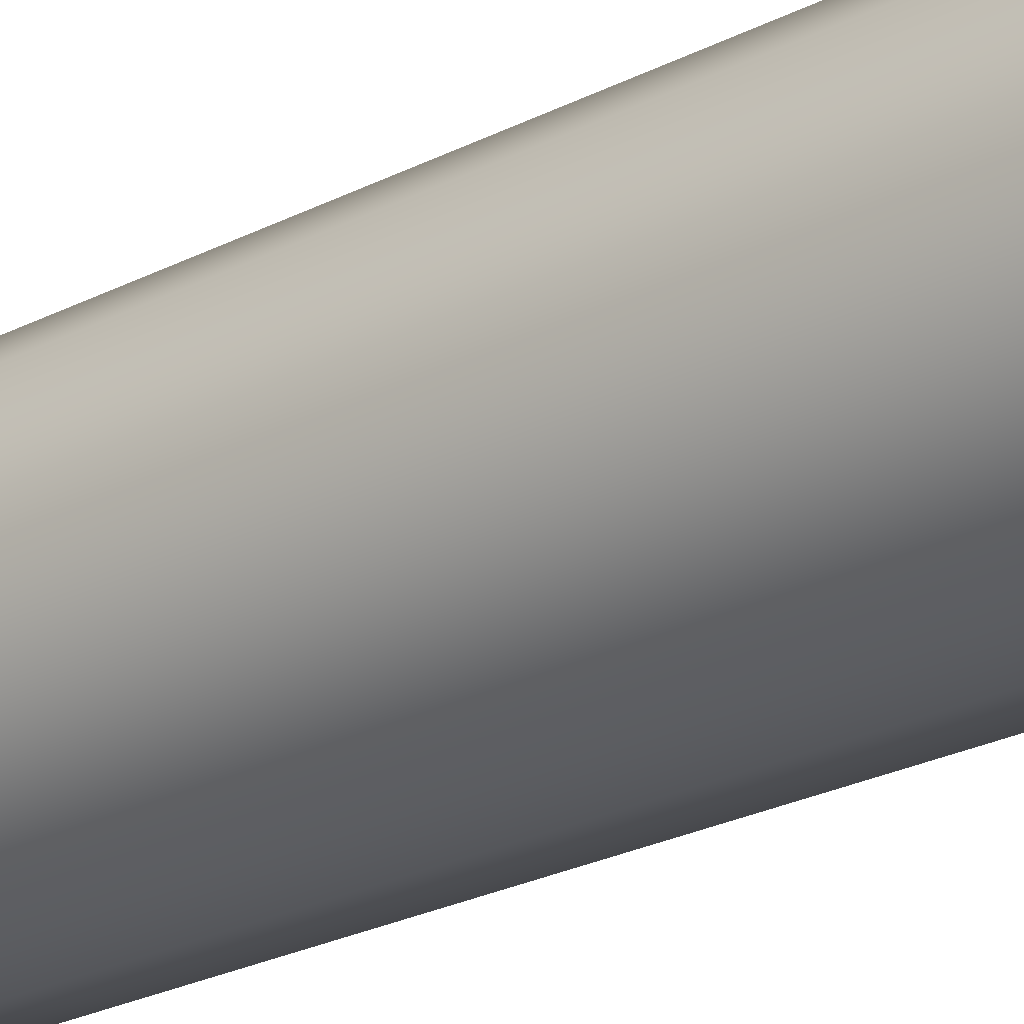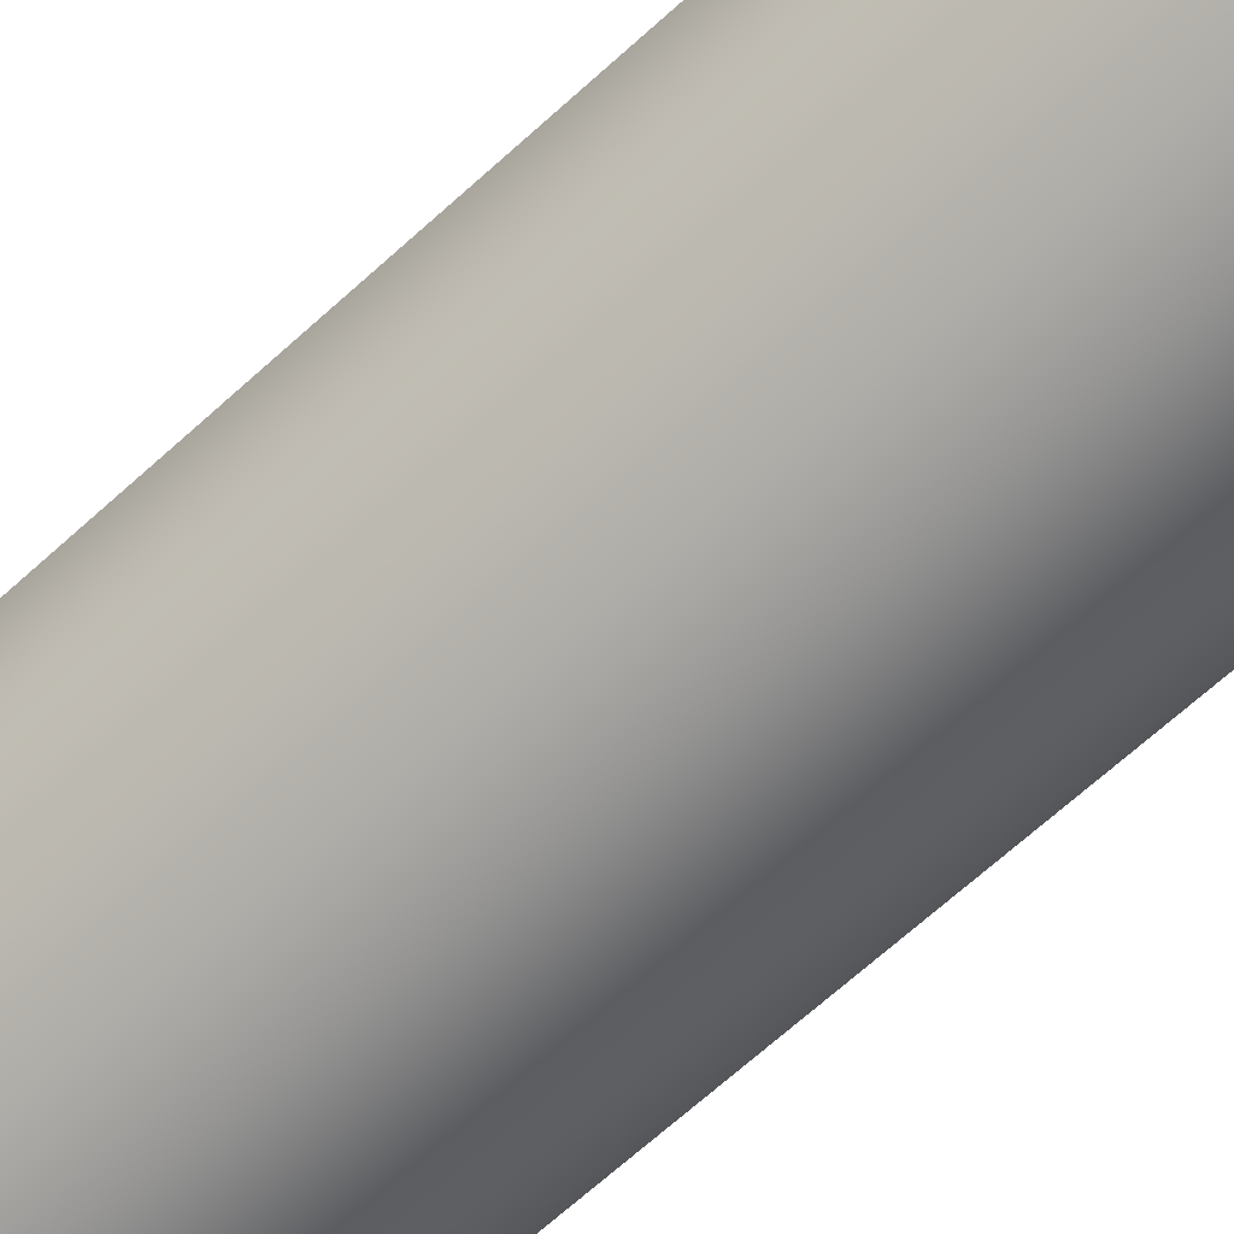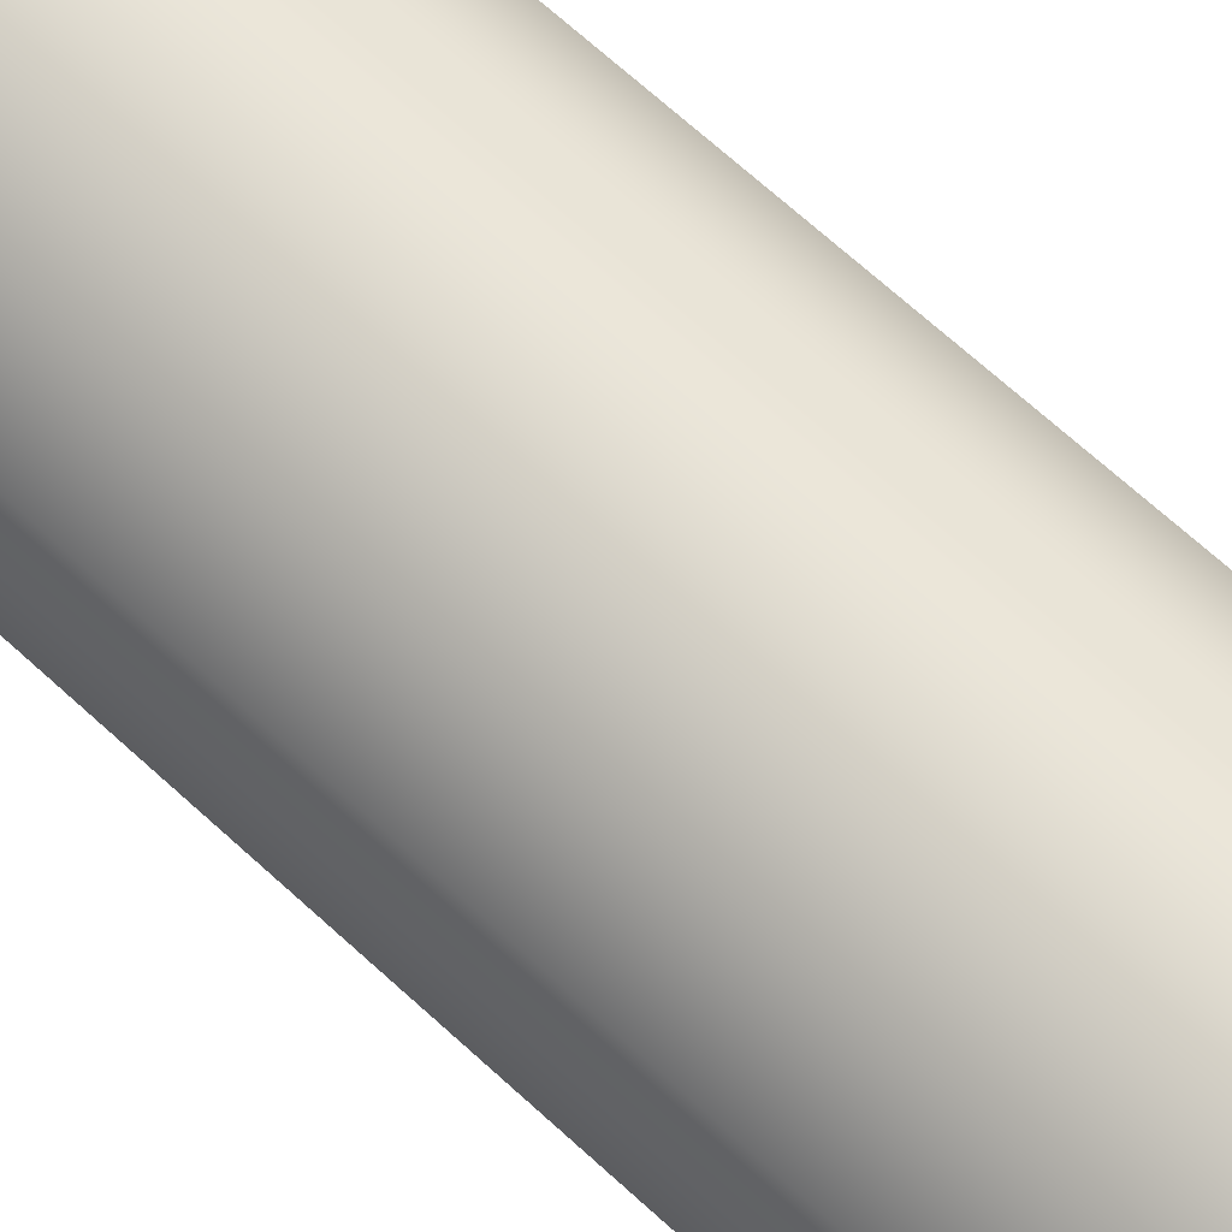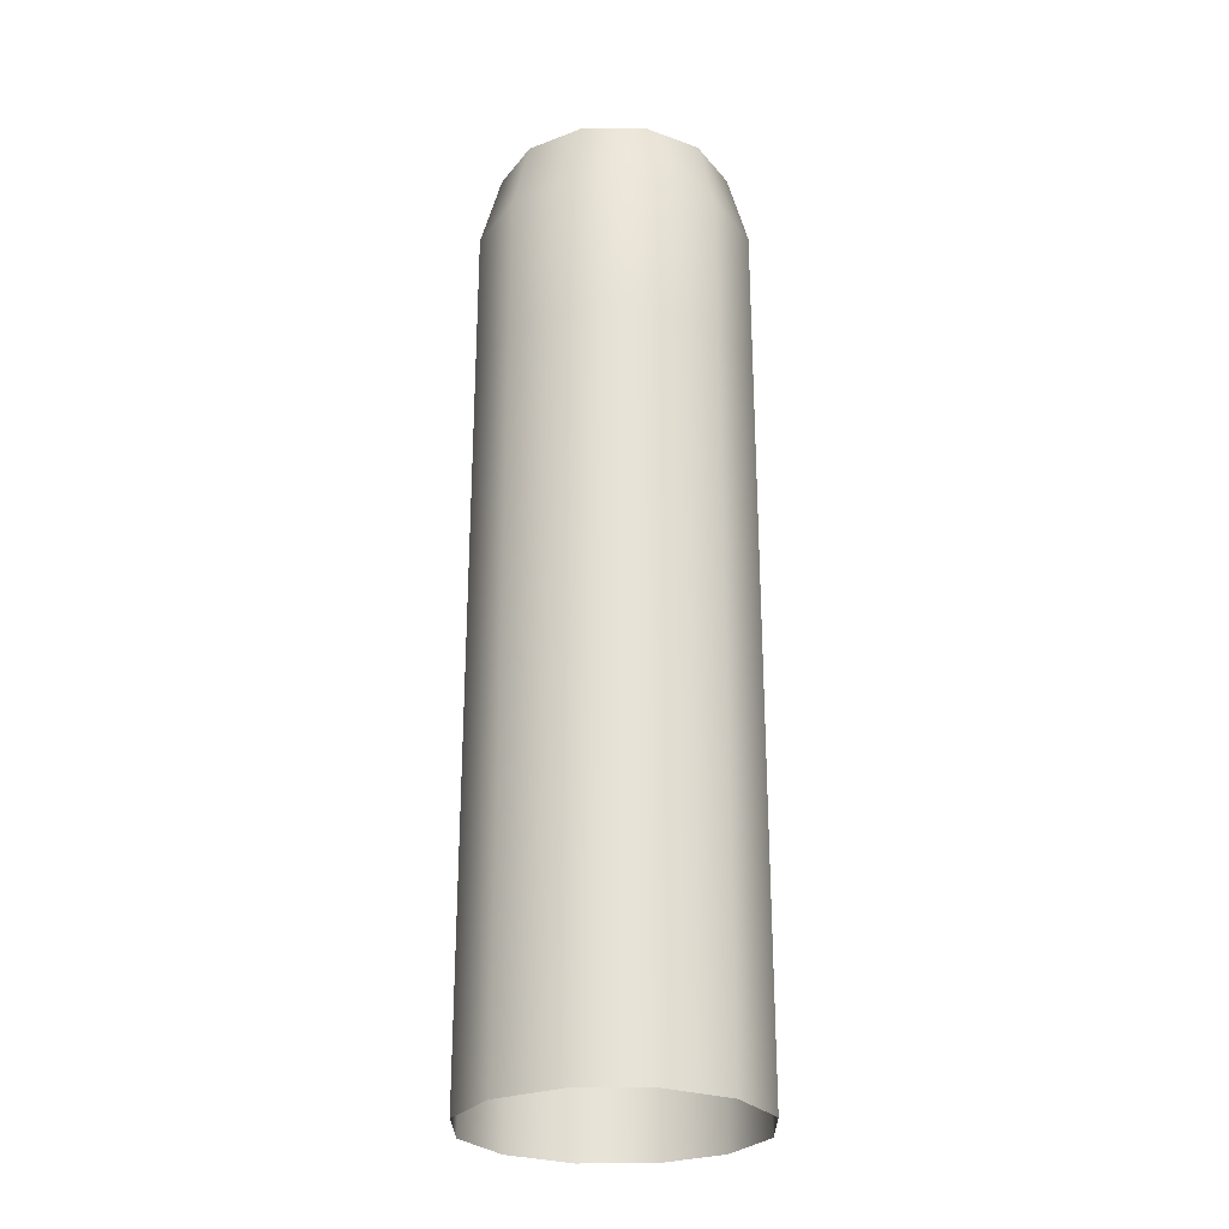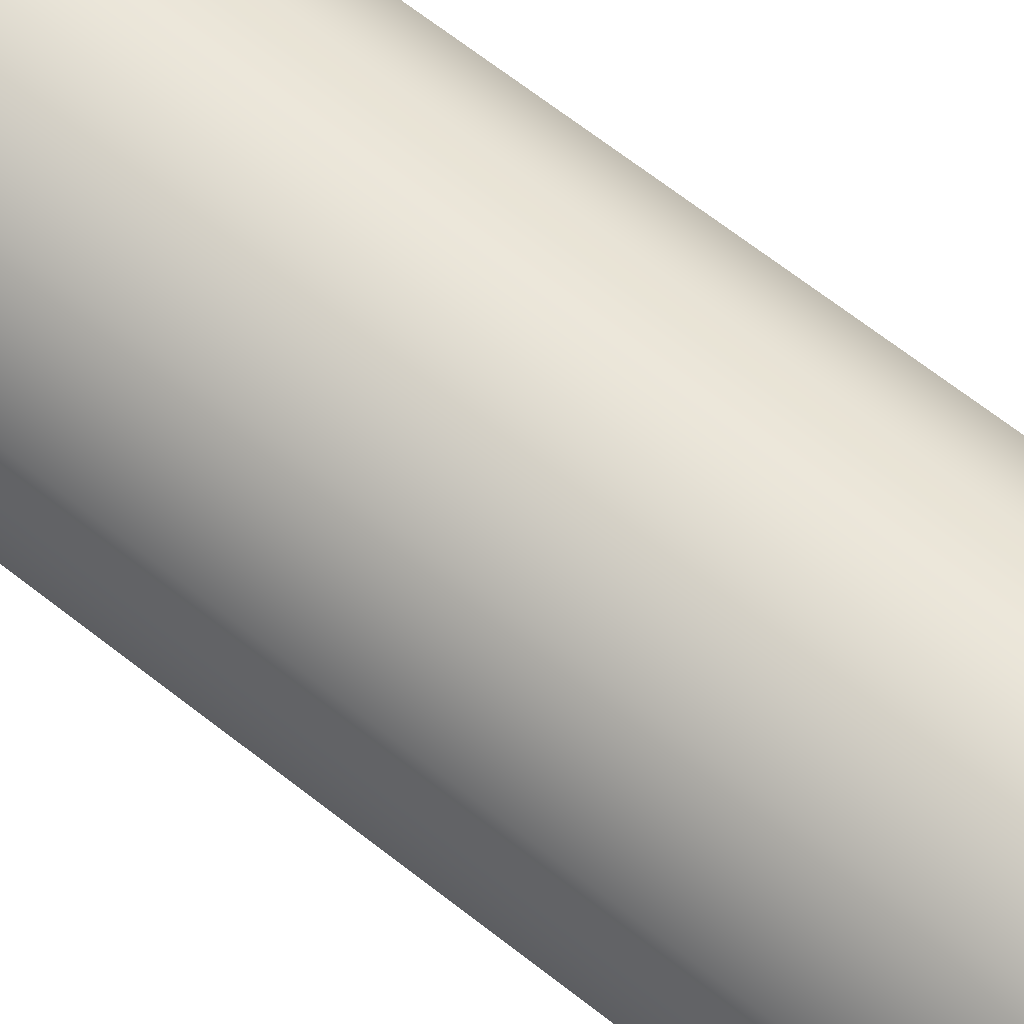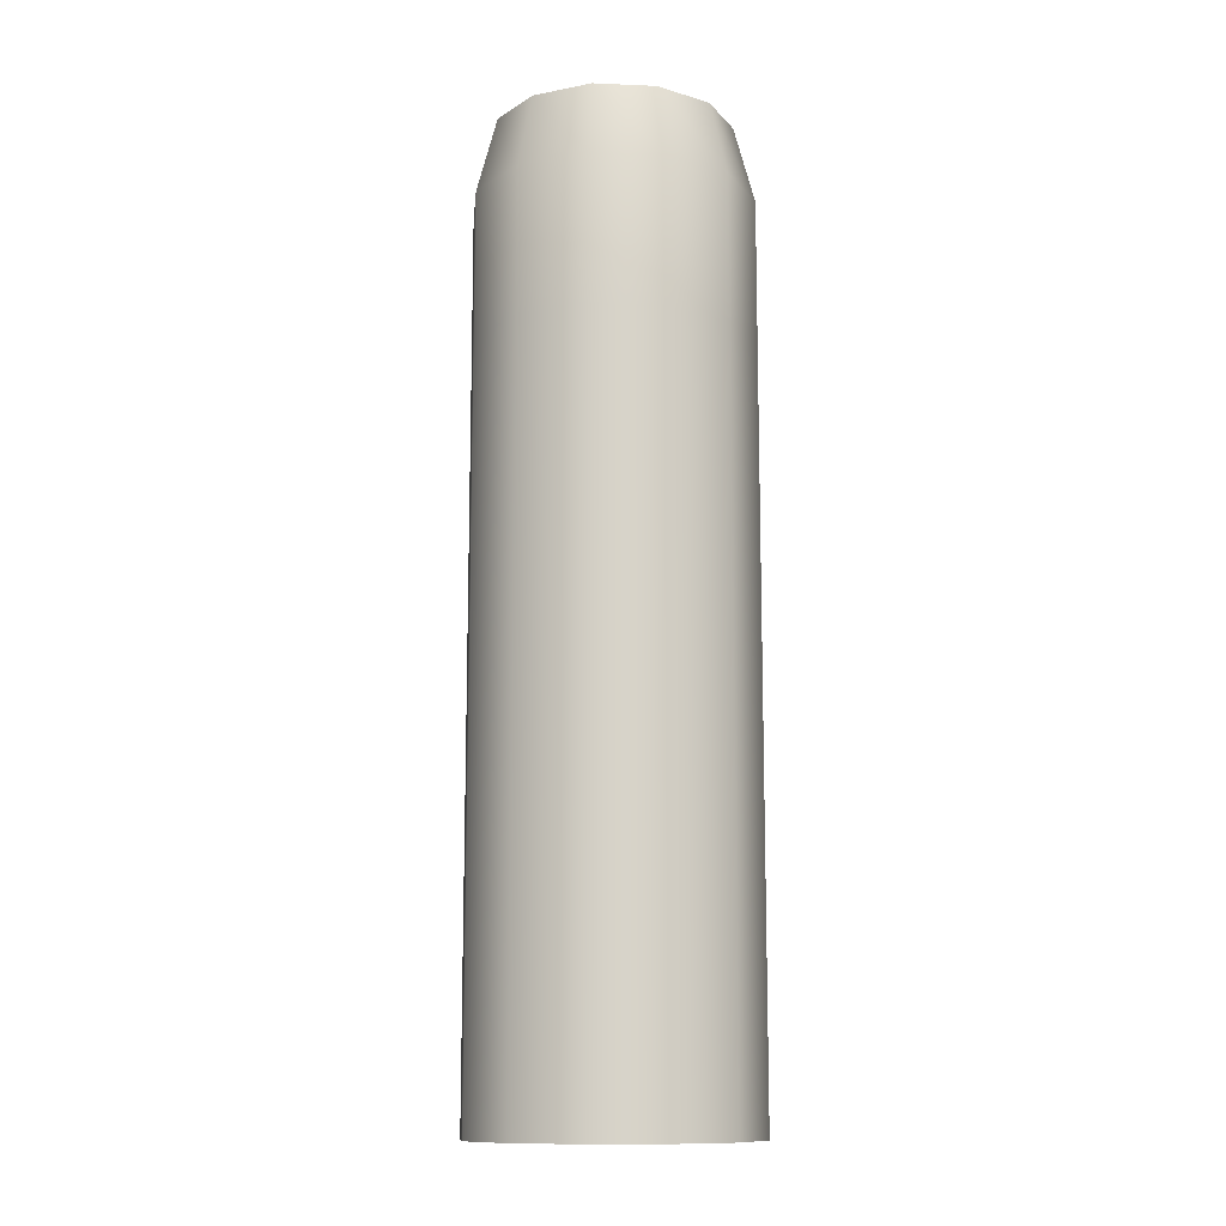
<metadata>
{"format":"obj","ext":"obj","renderer":"f3d","projection":"perspective","resolution":1024,"background":"white","views":[{"elev":-26.2,"azim":-51.3,"up":"+Z"},{"elev":-66.3,"azim":-47.4,"up":"+Z"},{"elev":68.1,"azim":132.6,"up":"+Z"},{"elev":-26.6,"azim":-74.4,"up":"+Y"},{"elev":67.4,"azim":128.1,"up":"+Z"},{"elev":-12.3,"azim":129.5,"up":"+Y"}]}
</metadata>
<code>
v  -1.563 25.23 2.708
v  0 25.23 3.127
v  0 25.23 0
v  -2.708 25.23 1.563
v  -3.127 25.23 0
v  -2.708 25.23 -1.563
v  -1.563 25.23 -2.708
v  0 25.23 -3.127
v  1.563 25.23 -2.708
v  2.708 25.23 -1.563
v  3.127 25.23 0
v  2.708 25.23 1.563
v  1.563 25.23 2.708
v  0 23.19 3.671
v  -1.836 23.19 3.179
v  -3.179 23.19 1.836
v  -3.671 23.19 0
v  -3.179 23.19 -1.836
v  -1.836 23.19 -3.179
v  0 23.19 -3.671
v  1.836 23.19 -3.179
v  3.179 23.19 -1.836
v  3.671 23.19 0
v  3.179 23.19 1.836
v  1.836 23.19 3.179
v  0 14.78 3.671
v  0 19.33 3.671
v  -1.836 19.33 3.179
v  -1.836 14.78 3.179
v  -3.179 19.33 1.836
v  -3.179 14.78 1.836
v  -3.671 19.33 0
v  -3.671 14.78 0
v  -3.179 19.33 -1.836
v  -3.179 14.78 -1.836
v  -1.836 19.33 -3.179
v  -1.836 14.78 -3.179
v  0 19.33 -3.671
v  0 14.78 -3.671
v  1.836 19.33 -3.179
v  1.836 14.78 -3.179
v  3.179 19.33 -1.836
v  3.179 14.78 -1.836
v  3.671 19.33 0
v  3.671 14.78 0
v  3.179 19.33 1.836
v  3.179 14.78 1.836
v  1.836 19.33 3.179
v  1.836 14.78 3.179
v  -1.836 0.0044 3.179
v  0 0.0044 3.671
v  -3.179 0.0044 1.836
v  -3.671 0.0044 0
v  -3.179 0.0044 -1.836
v  -1.836 0.0044 -3.179
v  0 0.0044 -3.671
v  1.836 0.0044 -3.179
v  3.179 0.0044 -1.836
v  3.671 0.0044 0
v  3.179 0.0044 1.836
v  1.836 0.0044 3.179
g 30_plastic_mid
f 1 2 3
f 4 1 3
f 5 4 3
f 6 5 3
f 7 6 3
f 8 7 3
f 9 8 3
f 10 9 3
f 11 10 3
f 12 11 3
f 13 12 3
f 2 13 3
f 14 2 1 15
f 15 1 4 16
f 16 4 5 17
f 17 5 6 18
f 18 6 7 19
f 19 7 8 20
f 20 8 9 21
f 21 9 10 22
f 22 10 11 23
f 23 11 12 24
f 24 12 13 25
f 25 13 2 14
f 26 27 28 29
f 29 28 30 31
f 31 30 32 33
f 33 32 34 35
f 35 34 36 37
f 37 36 38 39
f 39 38 40 41
f 41 40 42 43
f 43 42 44 45
f 45 44 46 47
f 47 46 48 49
f 49 48 27 26
f 27 14 15 28
f 29 50 51 26
f 28 15 16 30
f 31 52 50 29
f 30 16 17 32
f 33 53 52 31
f 32 17 18 34
f 35 54 53 33
f 34 18 19 36
f 37 55 54 35
f 36 19 20 38
f 39 56 55 37
f 38 20 21 40
f 41 57 56 39
f 40 21 22 42
f 43 58 57 41
f 42 22 23 44
f 45 59 58 43
f 44 23 24 46
f 47 60 59 45
f 46 24 25 48
f 49 61 60 47
f 48 25 14 27
f 26 51 61 49

</code>
